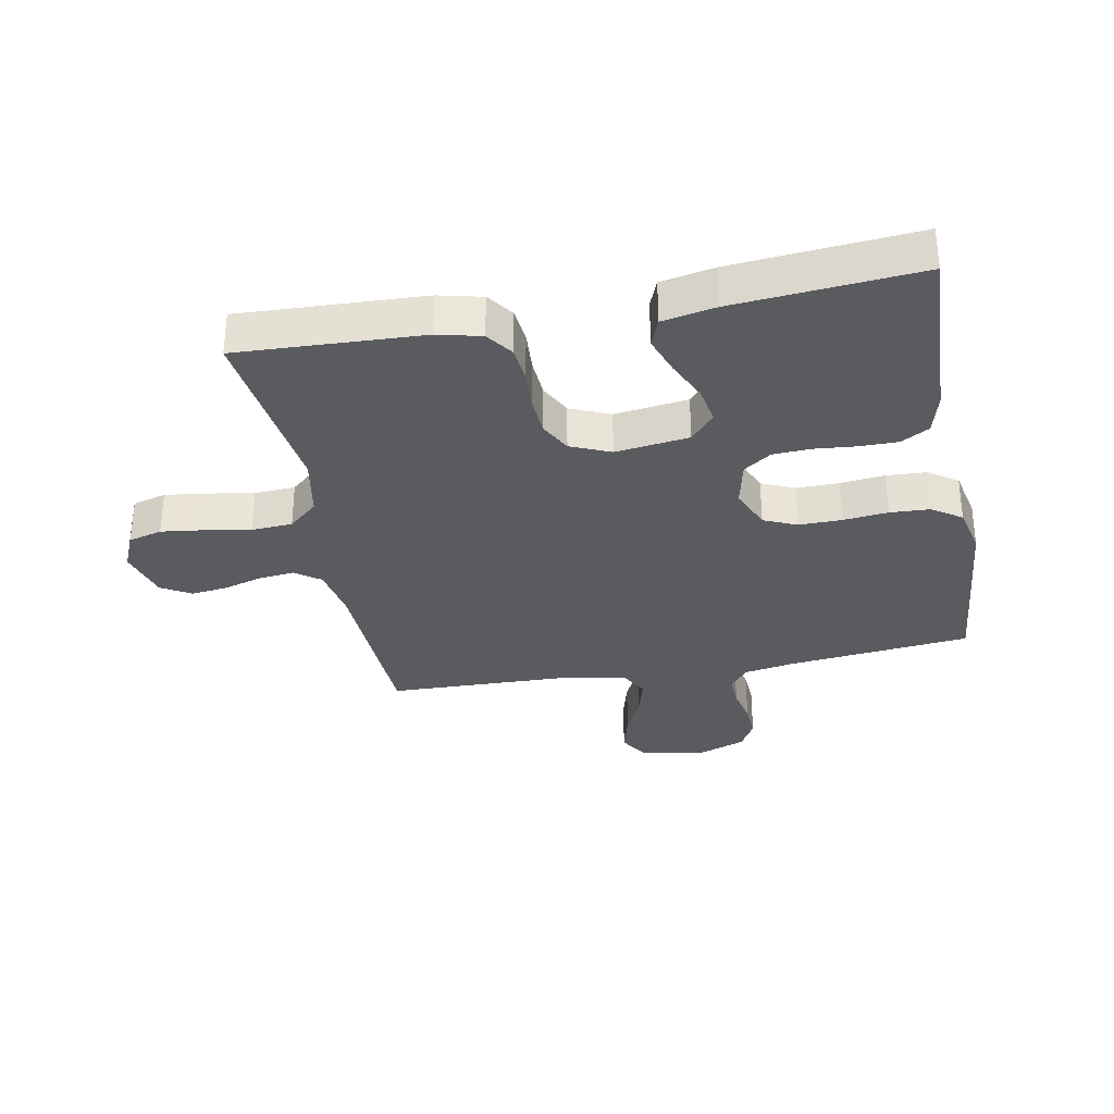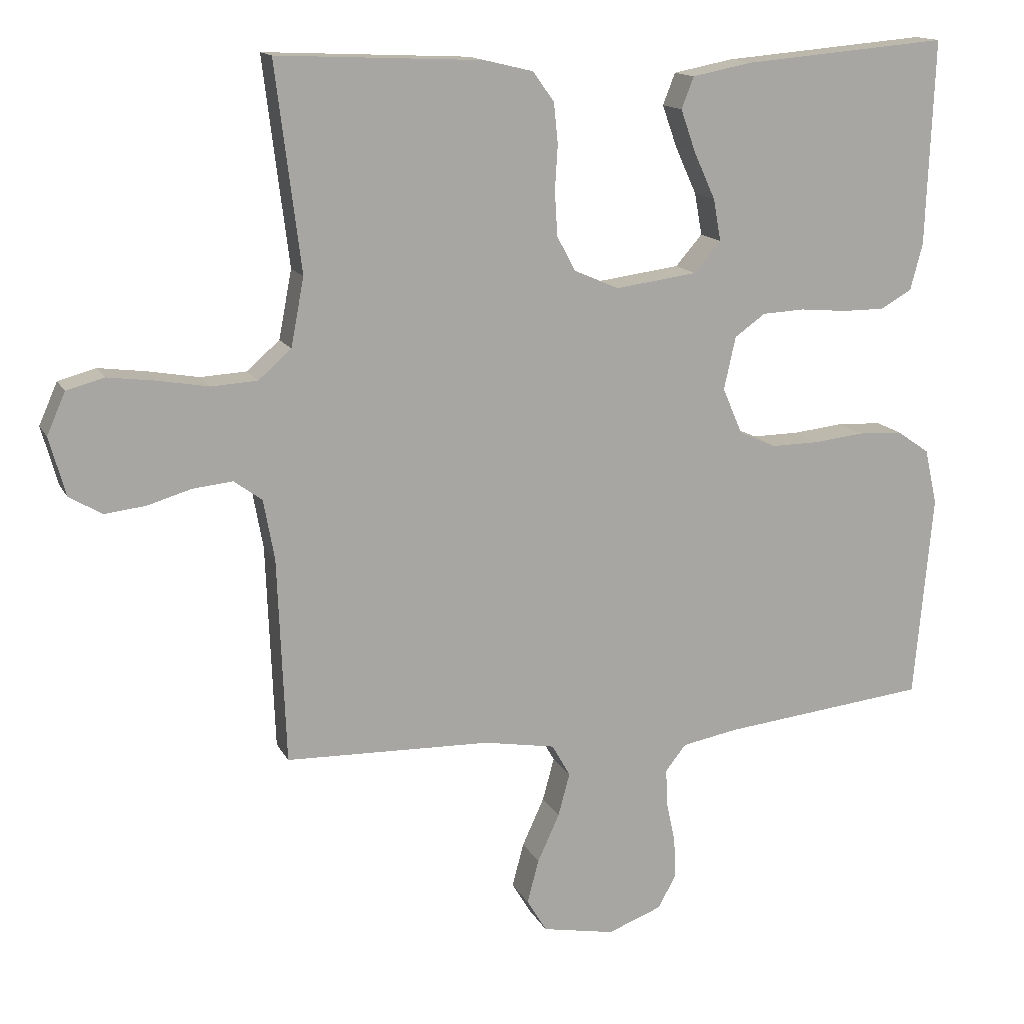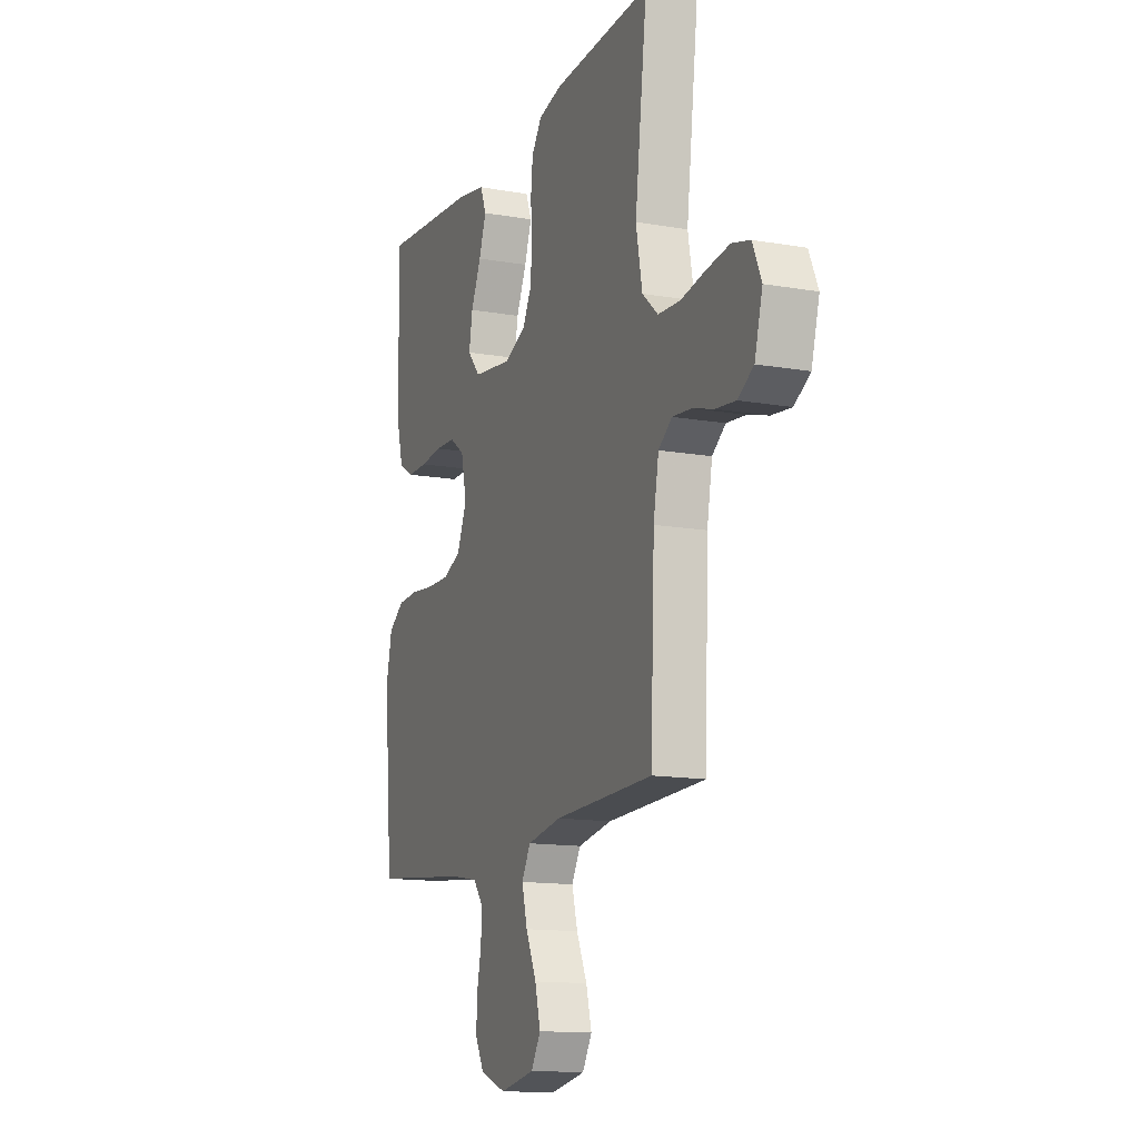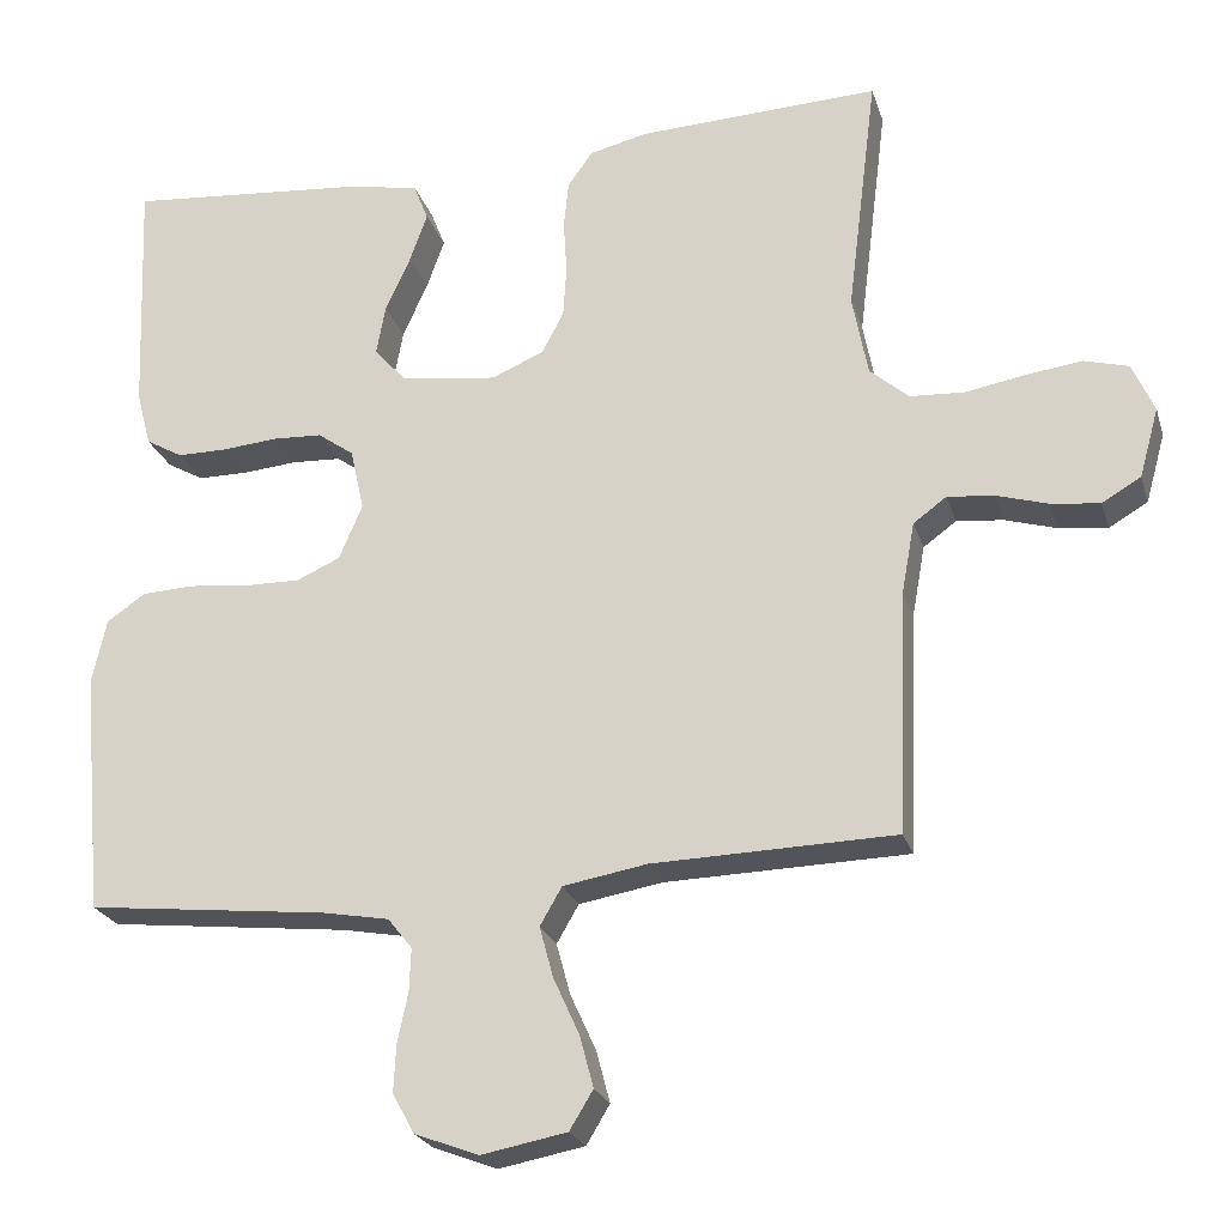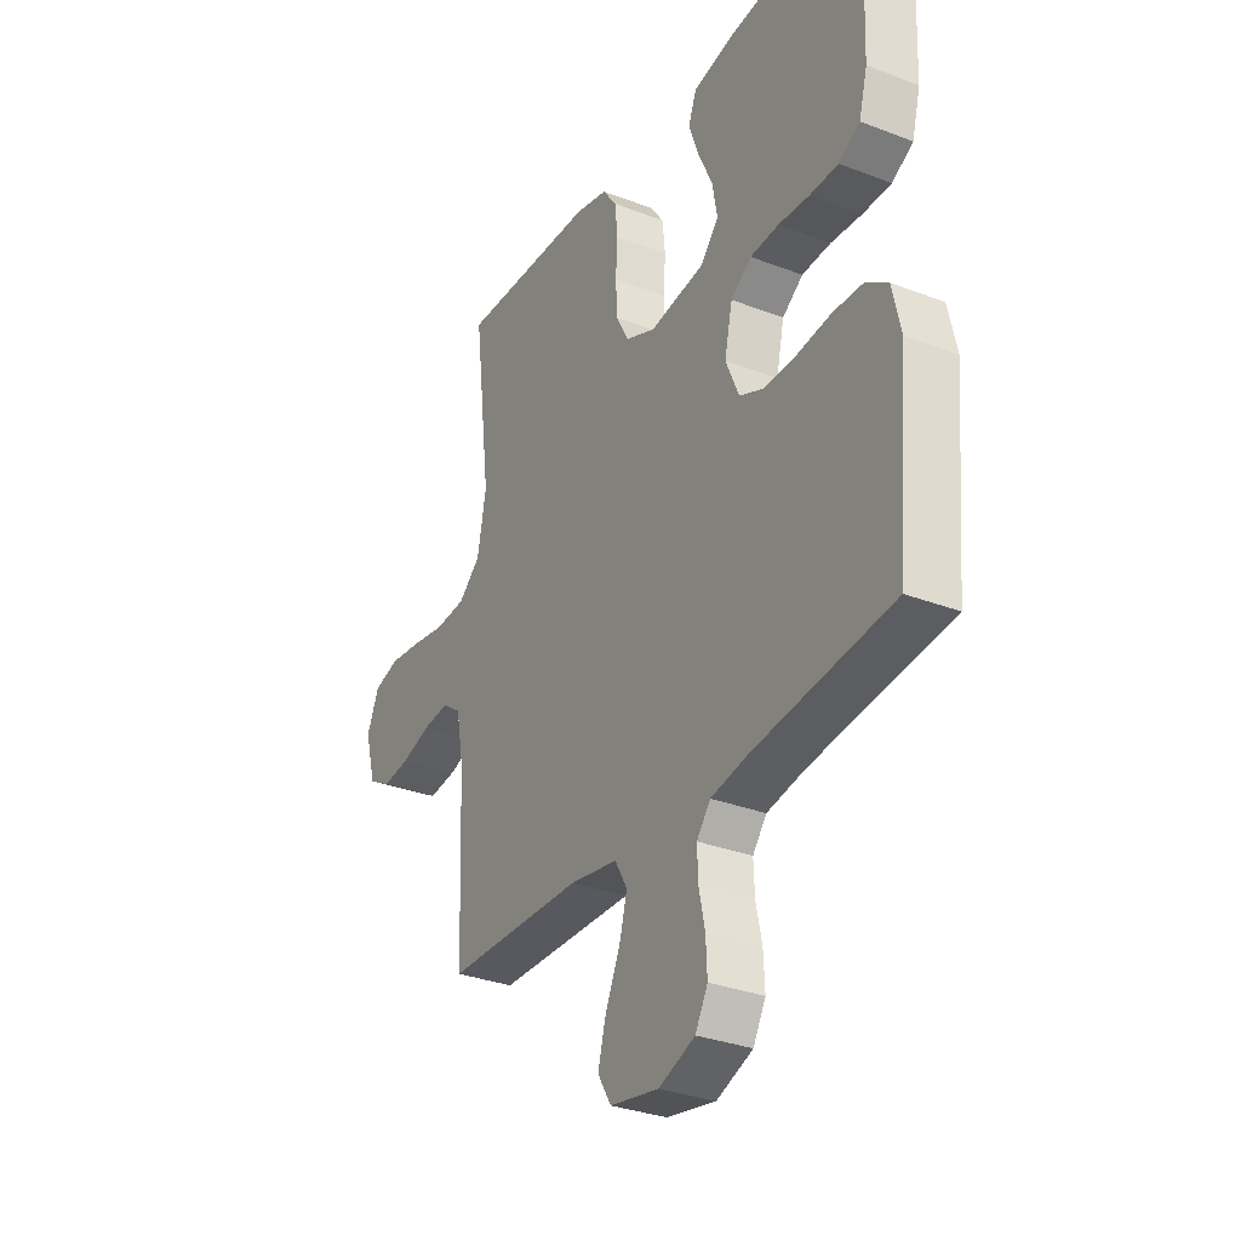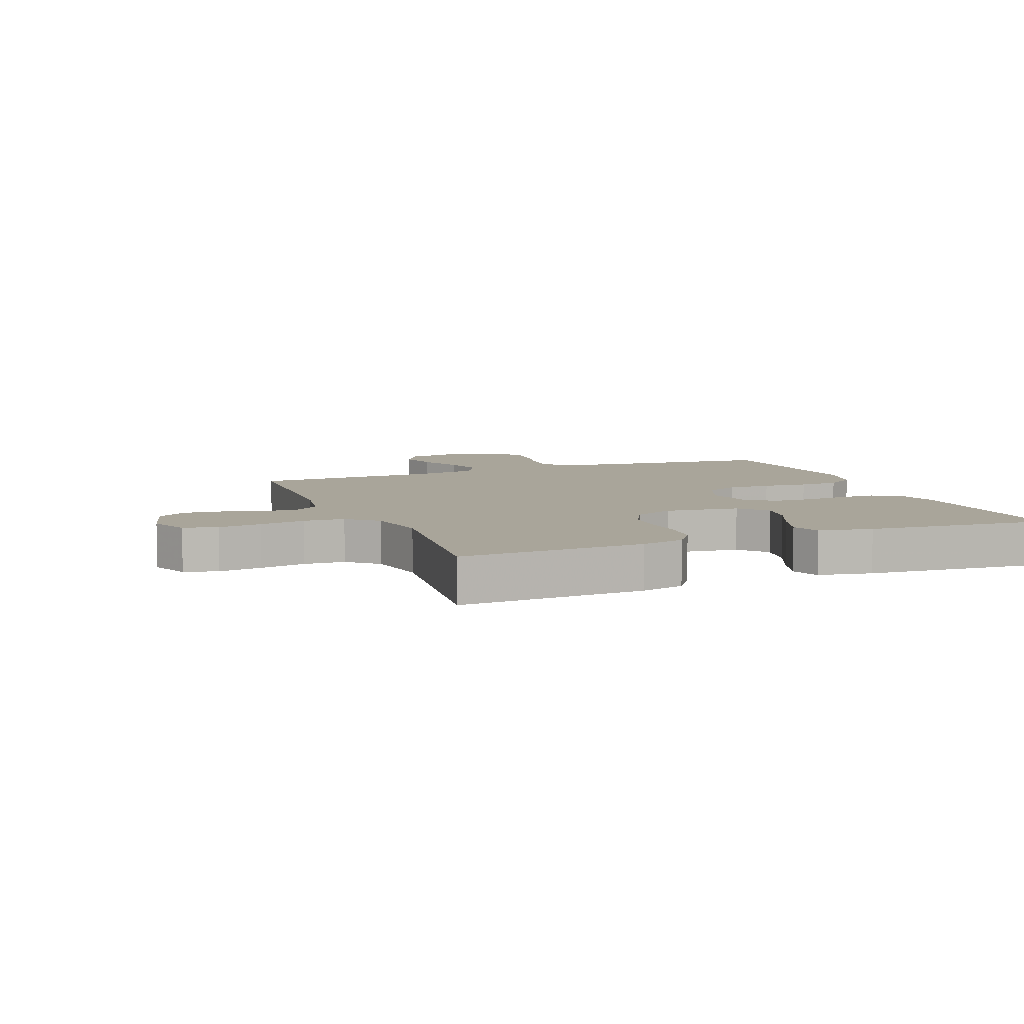
<metadata>
{"format":"obj","ext":"obj","renderer":"f3d","projection":"perspective","resolution":1024,"background":"white","views":[{"elev":-32.3,"azim":10.7,"up":"+Y"},{"elev":14.3,"azim":-18.8,"up":"+Z"},{"elev":-13.7,"azim":-111.4,"up":"+Z"},{"elev":-23.6,"azim":-164.5,"up":"+Z"},{"elev":-31.7,"azim":61.5,"up":"+Z"},{"elev":7.5,"azim":-21.8,"up":"+Y"}]}
</metadata>
<code>
v 0.5 0.07 -0.5
v 0.2 0.07 -0.533
v 0.118 0.07 -0.548
v 0.088 0.07 -0.586
v 0.09 0.07 -0.639
v 0.103 0.07 -0.7
v 0.106 0.07 -0.759
v 0.079 0.07 -0.808
v 0 0.07 -0.838
v -0.106 0.07 -0.818
v -0.135 0.07 -0.77
v -0.118 0.07 -0.706
v -0.086 0.07 -0.636
v -0.069 0.07 -0.573
v -0.096 0.07 -0.526
v -0.2 0.07 -0.508
v -0.5 0.07 -0.5
v -0.512 0.07 -0.2
v -0.528 0.07 -0.112
v -0.569 0.07 -0.082
v -0.627 0.07 -0.088
v -0.691 0.07 -0.107
v -0.751 0.07 -0.114
v -0.799 0.07 -0.086
v -0.823 0.07 0
v -0.796 0.07 0.061
v -0.741 0.07 0.076
v -0.671 0.07 0.067
v -0.597 0.07 0.054
v -0.53 0.07 0.058
v -0.482 0.07 0.1
v -0.463 0.07 0.2
v -0.5 0.07 0.5
v -0.2 0.07 0.487
v -0.129 0.07 0.47
v -0.098 0.07 0.427
v -0.092 0.07 0.368
v -0.096 0.07 0.302
v -0.092 0.07 0.238
v -0.065 0.07 0.187
v 0 0.07 0.159
v 0.12 0.07 0.175
v 0.159 0.07 0.22
v 0.148 0.07 0.281
v 0.117 0.07 0.349
v 0.095 0.07 0.411
v 0.113 0.07 0.457
v 0.2 0.07 0.474
v 0.5 0.07 0.5
v 0.488 0.07 0.2
v 0.47 0.07 0.132
v 0.424 0.07 0.106
v 0.362 0.07 0.106
v 0.294 0.07 0.112
v 0.232 0.07 0.109
v 0.187 0.07 0.077
v 0.17 0.07 0
v 0.199 0.07 -0.068
v 0.253 0.07 -0.092
v 0.323 0.07 -0.091
v 0.396 0.07 -0.083
v 0.461 0.07 -0.086
v 0.509 0.07 -0.119
v 0.527 0.07 -0.2
v 0.5 0 -0.5
v 0.2 0 -0.533
v 0.118 0 -0.548
v 0.088 0 -0.586
v 0.09 0 -0.639
v 0.103 0 -0.7
v 0.106 0 -0.759
v 0.079 0 -0.808
v 0 0 -0.838
v -0.106 0 -0.818
v -0.135 0 -0.77
v -0.118 0 -0.706
v -0.086 0 -0.636
v -0.069 0 -0.573
v -0.096 0 -0.526
v -0.2 0 -0.508
v -0.5 0 -0.5
v -0.512 0 -0.2
v -0.528 0 -0.112
v -0.569 0 -0.082
v -0.627 0 -0.088
v -0.691 0 -0.107
v -0.751 0 -0.114
v -0.799 0 -0.086
v -0.823 0 0
v -0.796 0 0.061
v -0.741 0 0.076
v -0.671 0 0.067
v -0.597 0 0.054
v -0.53 0 0.058
v -0.482 0 0.1
v -0.463 0 0.2
v -0.5 0 0.5
v -0.2 0 0.487
v -0.129 0 0.47
v -0.098 0 0.427
v -0.092 0 0.368
v -0.096 0 0.302
v -0.092 0 0.238
v -0.065 0 0.187
v 0 0 0.159
v 0.12 0 0.175
v 0.159 0 0.22
v 0.148 0 0.281
v 0.117 0 0.349
v 0.095 0 0.411
v 0.113 0 0.457
v 0.2 0 0.474
v 0.5 0 0.5
v 0.488 0 0.2
v 0.47 0 0.132
v 0.424 0 0.106
v 0.362 0 0.106
v 0.294 0 0.112
v 0.232 0 0.109
v 0.187 0 0.077
v 0.17 0 0
v 0.199 0 -0.068
v 0.253 0 -0.092
v 0.323 0 -0.091
v 0.396 0 -0.083
v 0.461 0 -0.086
v 0.509 0 -0.119
v 0.527 0 -0.2
f 63 64 1 2
f 60 61 62 63
f 59 60 63 2
f 58 59 2 3
f 57 58 3 4
f 51 52 53 54
f 51 54 55
f 50 51 55
f 49 50 55
f 48 49 55 56
f 44 45 46 47
f 44 47 48
f 43 44 48 56
f 35 36 37 38
f 35 38 39
f 32 33 34 35
f 31 32 35 39
f 30 31 39 40
f 26 27 28 29
f 24 25 26 29
f 24 29 30
f 21 22 23 24
f 20 21 24 30
f 19 20 30 40
f 16 17 18
f 15 16 18 19
f 10 11 12 13
f 10 13 14
f 9 10 14
f 8 9 14
f 5 6 7 8
f 4 5 8 14
f 57 4 14 15
f 42 43 56 57
f 41 42 57 15
f 15 19 40 41
f 66 65 128 127
f 127 126 125 124
f 66 127 124 123
f 67 66 123 122
f 68 67 122 121
f 118 117 116 115
f 119 118 115
f 119 115 114
f 119 114 113
f 120 119 113 112
f 111 110 109 108
f 112 111 108
f 120 112 108 107
f 102 101 100 99
f 103 102 99
f 99 98 97 96
f 103 99 96 95
f 104 103 95 94
f 93 92 91 90
f 93 90 89 88
f 94 93 88
f 88 87 86 85
f 94 88 85 84
f 104 94 84 83
f 82 81 80
f 83 82 80 79
f 77 76 75 74
f 78 77 74
f 78 74 73
f 78 73 72
f 72 71 70 69
f 78 72 69 68
f 79 78 68 121
f 121 120 107 106
f 79 121 106 105
f 105 104 83 79
f 1 65 66 2
f 2 66 67 3
f 3 67 68 4
f 4 68 69 5
f 5 69 70 6
f 6 70 71 7
f 7 71 72 8
f 8 72 73 9
f 9 73 74 10
f 10 74 75 11
f 11 75 76 12
f 12 76 77 13
f 13 77 78 14
f 14 78 79 15
f 15 79 80 16
f 16 80 81 17
f 17 81 82 18
f 18 82 83 19
f 19 83 84 20
f 20 84 85 21
f 21 85 86 22
f 22 86 87 23
f 23 87 88 24
f 24 88 89 25
f 25 89 90 26
f 26 90 91 27
f 27 91 92 28
f 28 92 93 29
f 29 93 94 30
f 30 94 95 31
f 31 95 96 32
f 32 96 97 33
f 33 97 98 34
f 34 98 99 35
f 35 99 100 36
f 36 100 101 37
f 37 101 102 38
f 38 102 103 39
f 39 103 104 40
f 40 104 105 41
f 41 105 106 42
f 42 106 107 43
f 43 107 108 44
f 44 108 109 45
f 45 109 110 46
f 46 110 111 47
f 47 111 112 48
f 48 112 113 49
f 49 113 114 50
f 50 114 115 51
f 51 115 116 52
f 52 116 117 53
f 53 117 118 54
f 54 118 119 55
f 55 119 120 56
f 56 120 121 57
f 57 121 122 58
f 58 122 123 59
f 59 123 124 60
f 60 124 125 61
f 61 125 126 62
f 62 126 127 63
f 63 127 128 64
f 64 128 65 1

</code>
